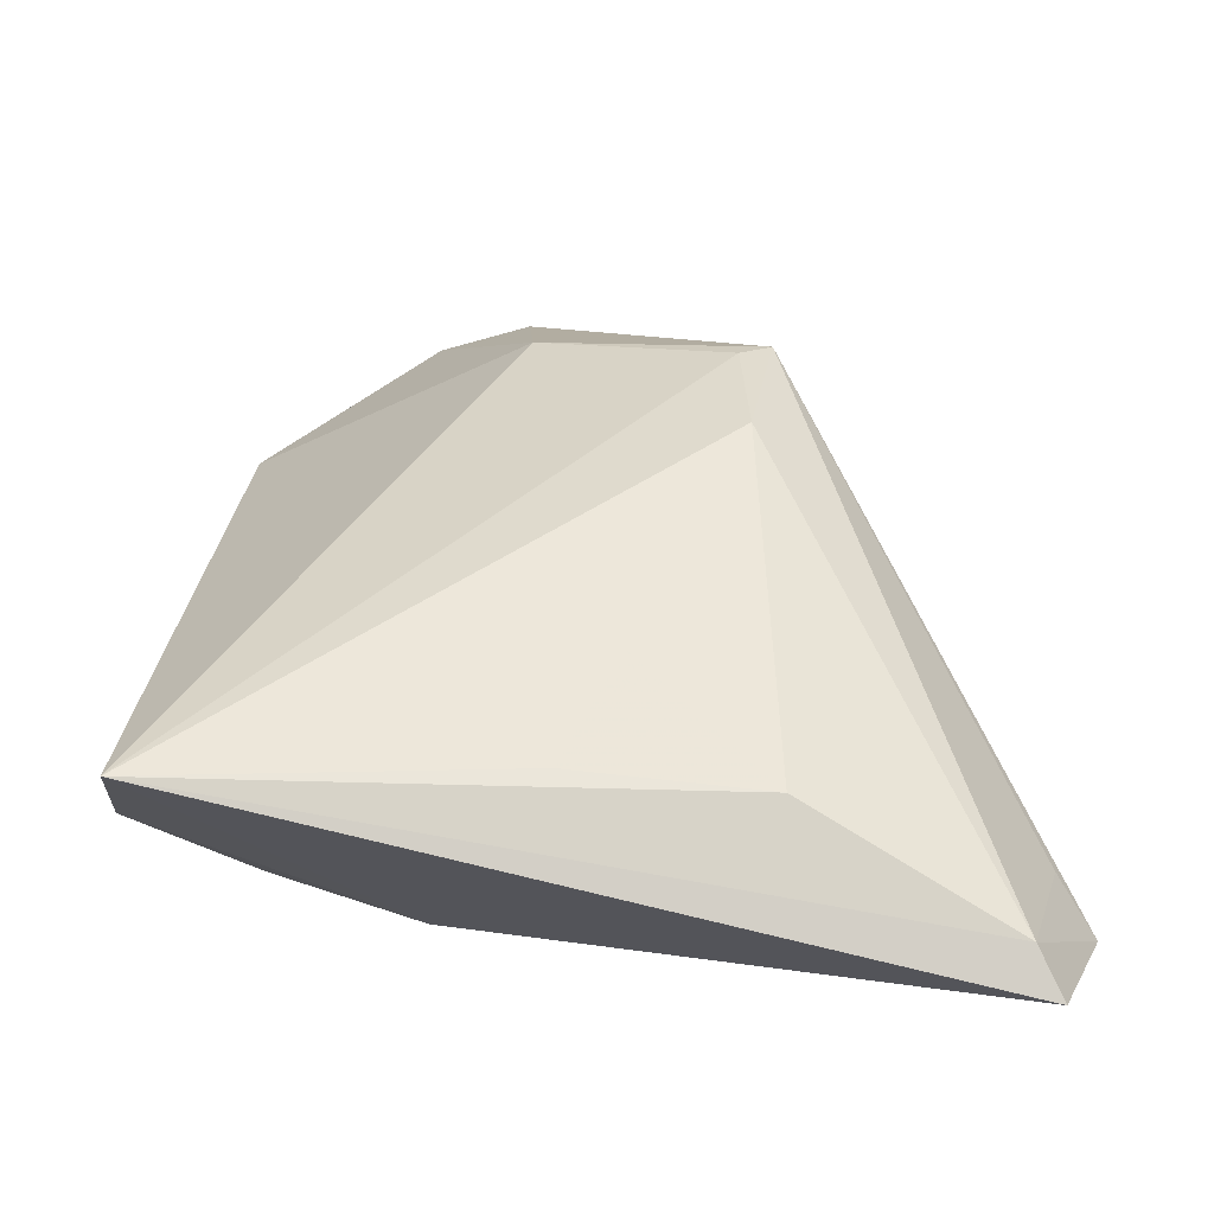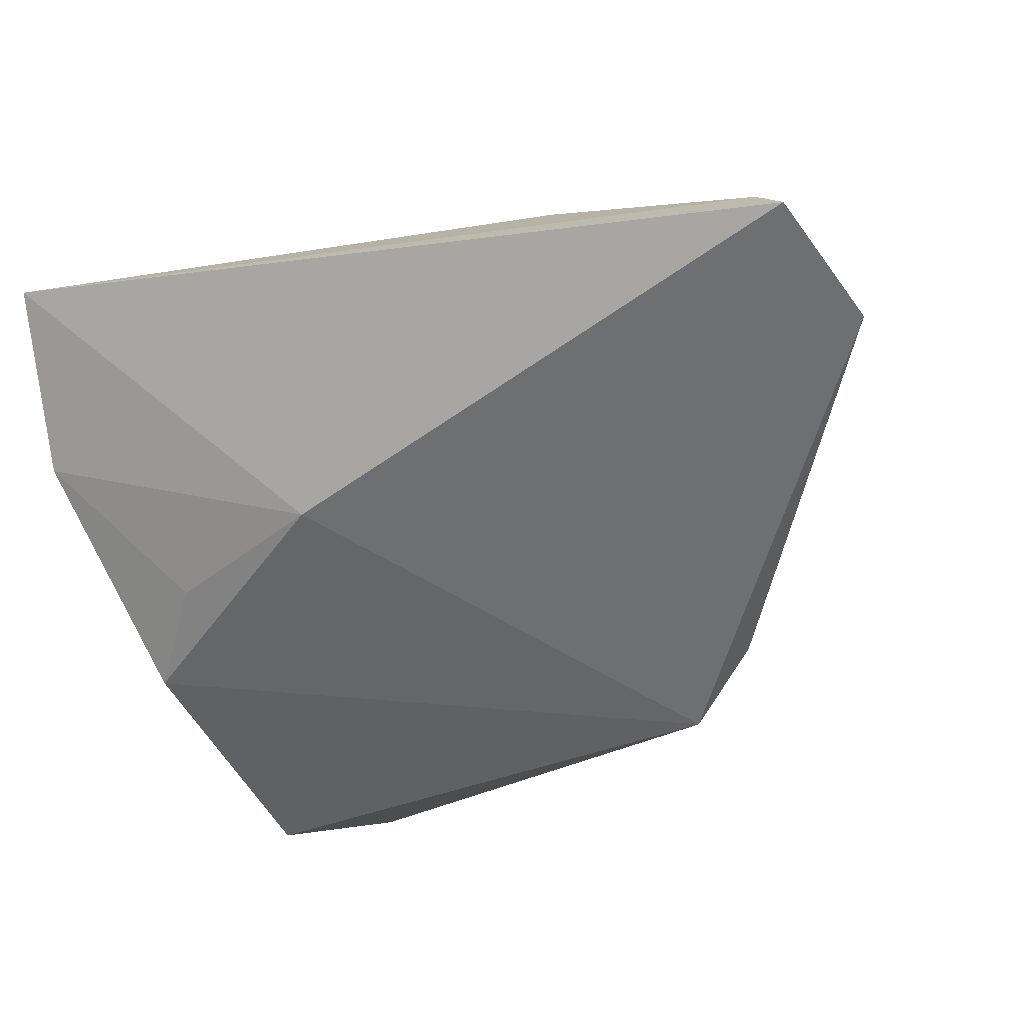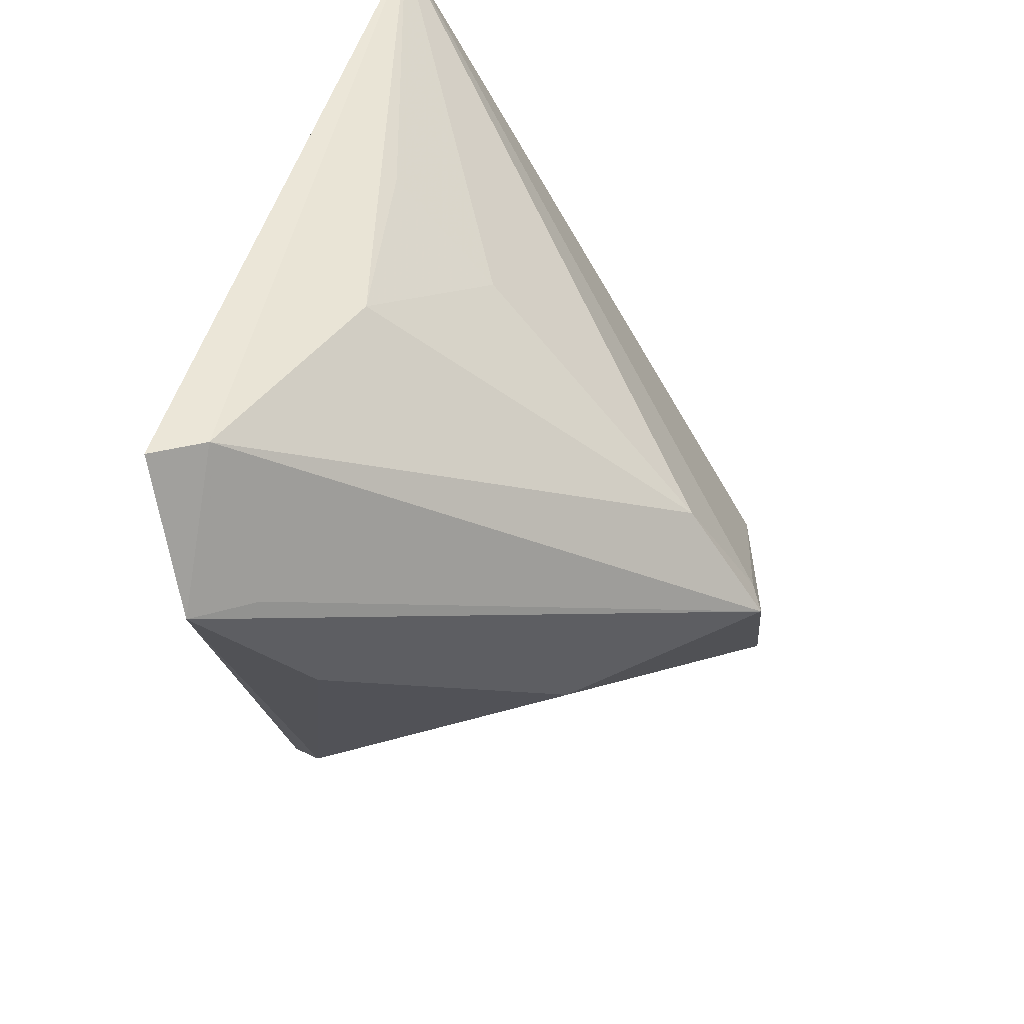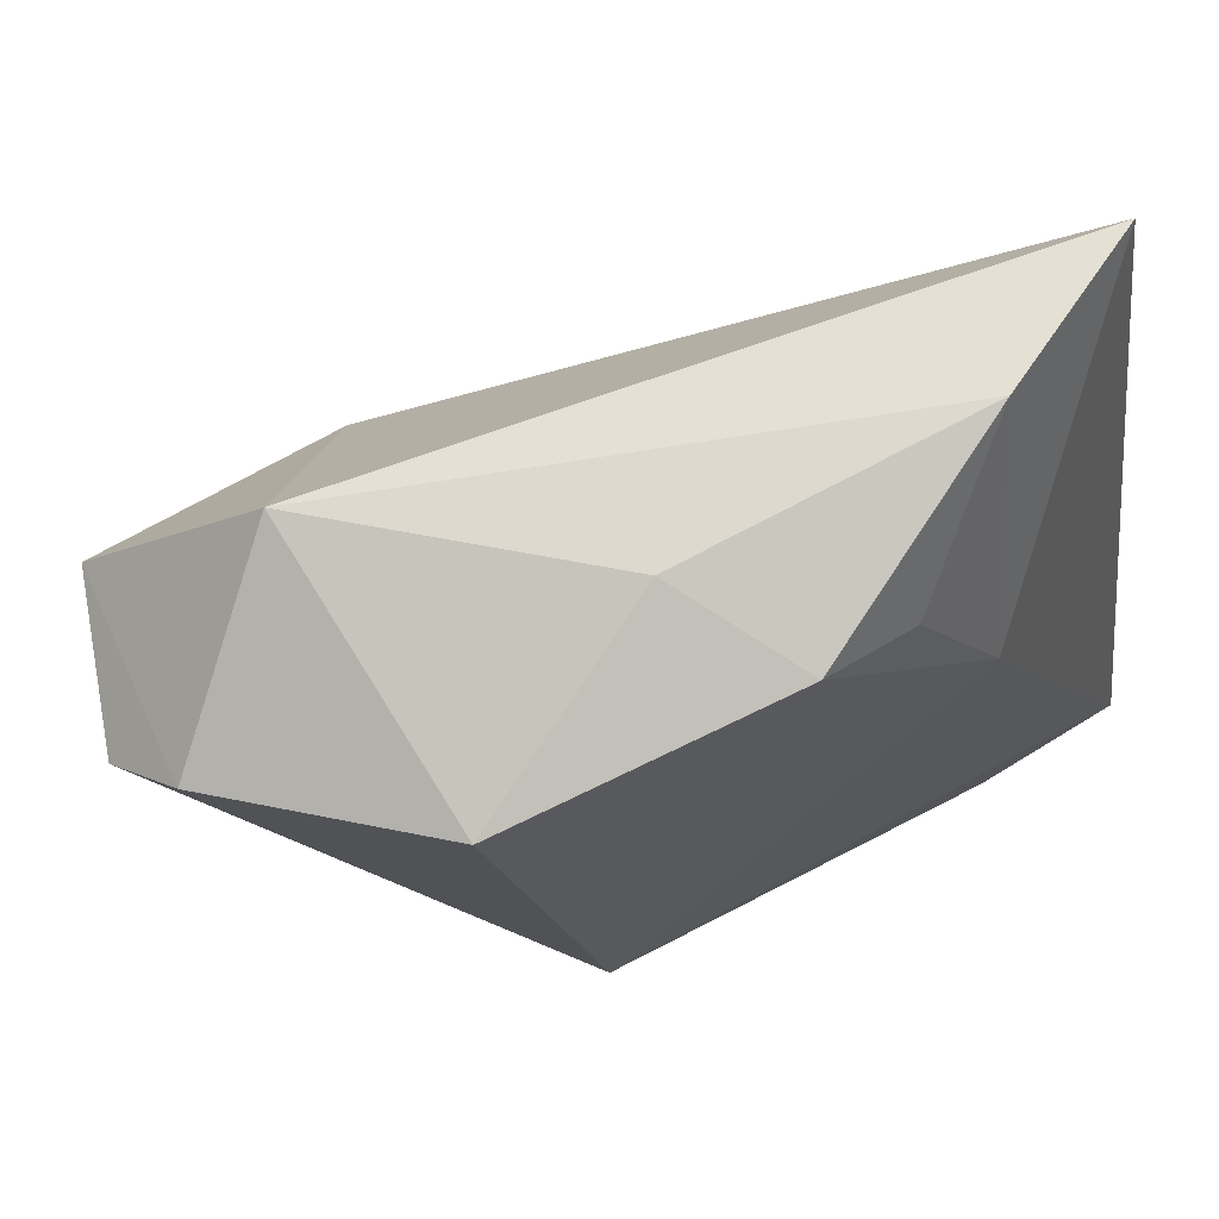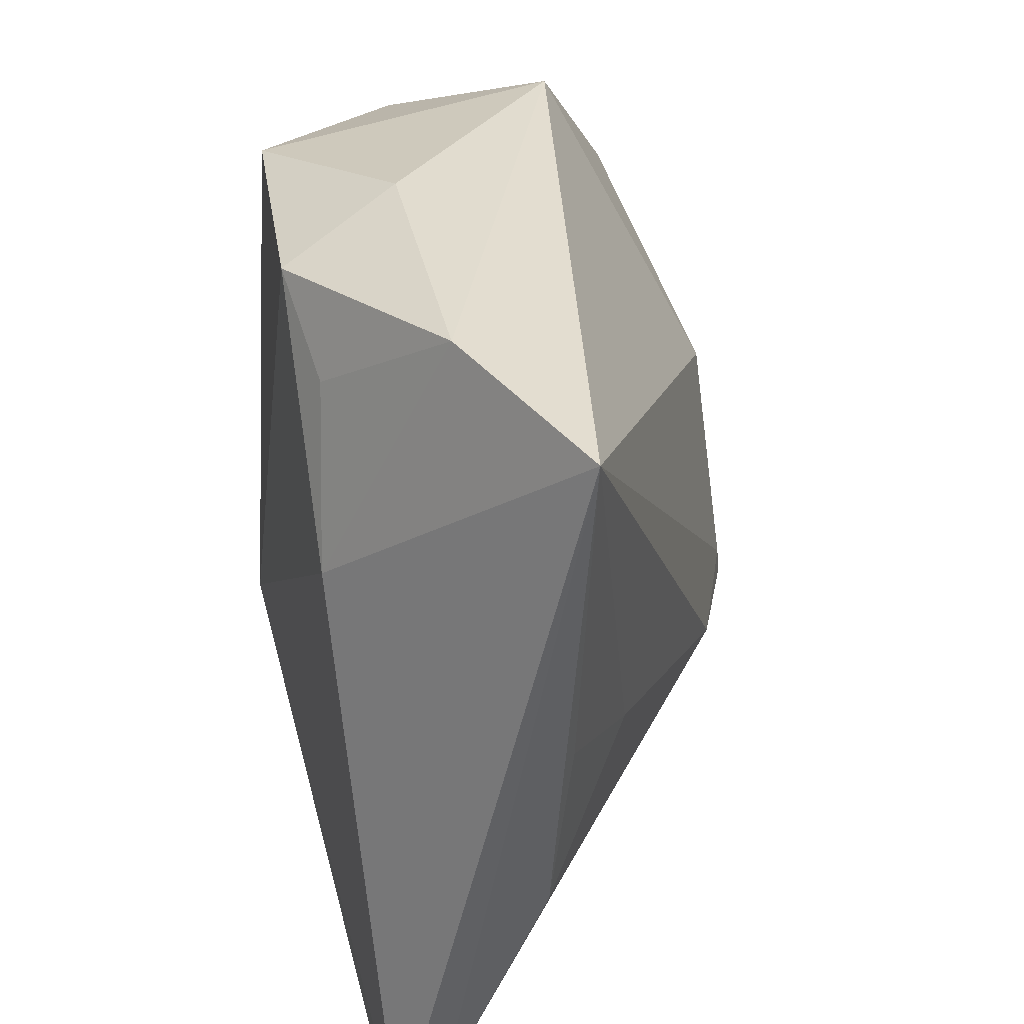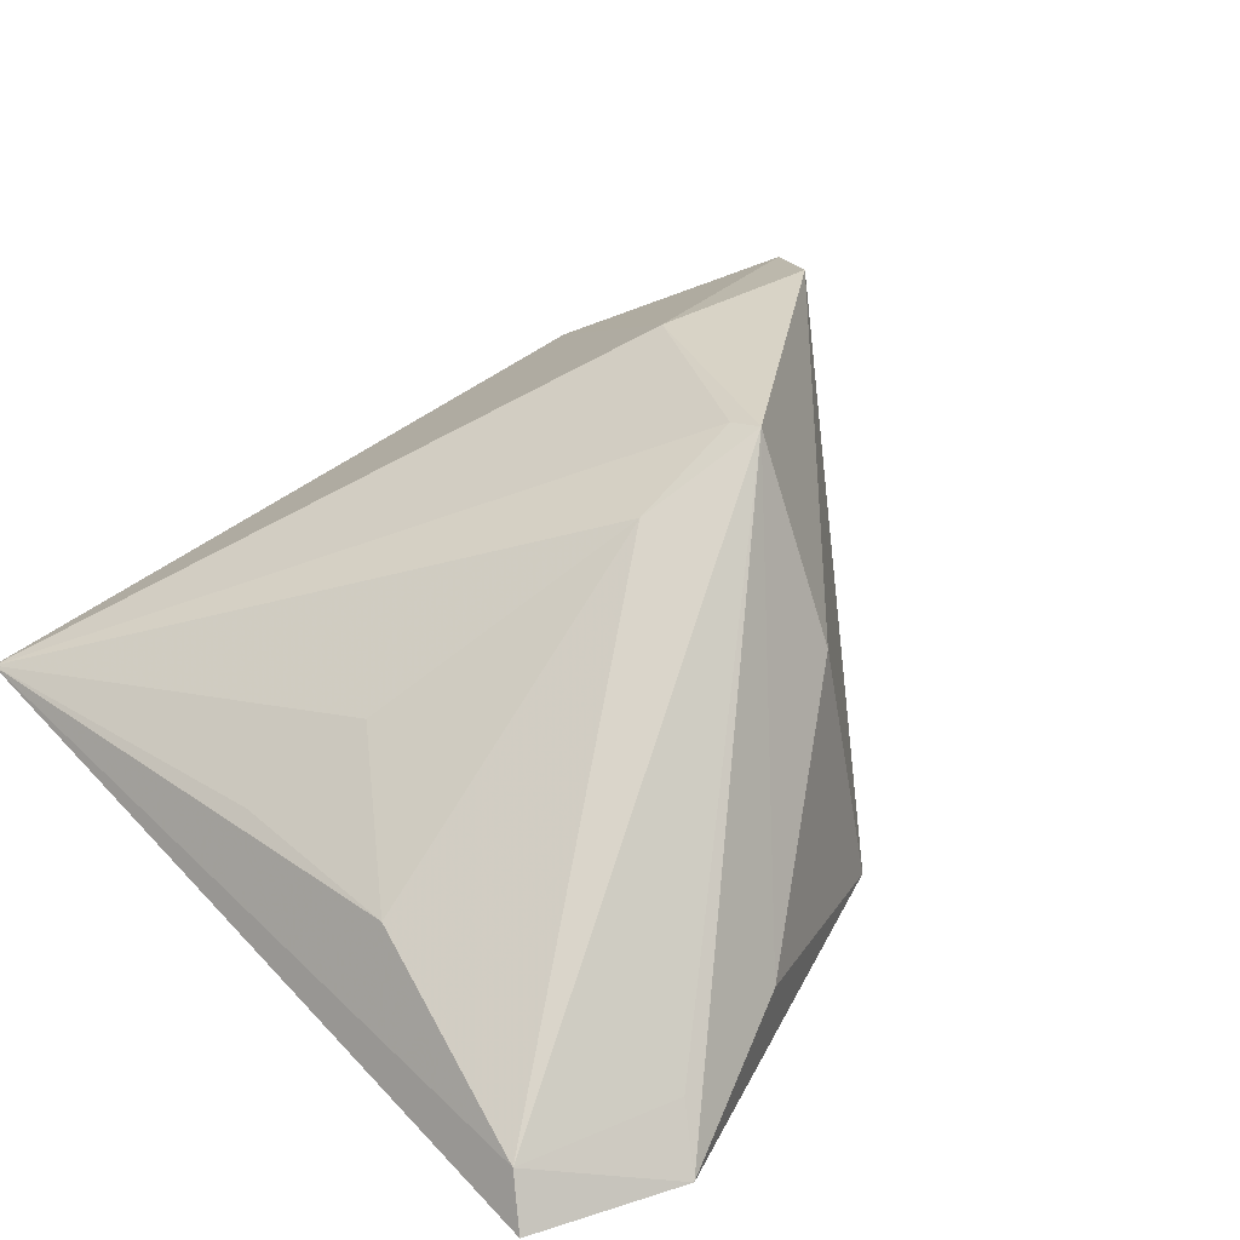
<metadata>
{"format":"obj","ext":"obj","renderer":"f3d","projection":"perspective","resolution":1024,"background":"white","views":[{"elev":10.6,"azim":-89.8,"up":"+Z"},{"elev":-54.6,"azim":-74.8,"up":"+Z"},{"elev":-47.9,"azim":-82.6,"up":"+Y"},{"elev":72.0,"azim":148.2,"up":"+Y"},{"elev":39.2,"azim":-106.5,"up":"+Y"},{"elev":29.0,"azim":-41.5,"up":"+Z"}]}
</metadata>
<code>
v -0.01125 -0.04626 -0.01237
v -0.02586 0.04169 -0.009326
v 0.006907 -0.02395 0.03339
v 0.007286 0.03904 -0.006399
v -0.02901 -0.05416 -0.02131
v 0.04664 0.01406 0.02946
v -0.02066 0.01156 -0.02224
v 0.05371 0.0158 0.01075
v 0.006239 -0.02027 0.0328
v -0.006328 -0.0211 0.02685
v -0.04355 -0.04579 -0.01672
v 0.0215 -0.02495 -0.02224
v 0.01505 -0.03278 -0.01803
v -0.02668 -0.0502 -0.01495
v -0.0002397 0.03578 -0.02057
v -0.0303 -0.008041 0.008015
v 0.04966 0.02372 0.003092
v -0.0403 -0.02294 -0.003458
v 0.01751 0.002008 0.03296
v 0.03117 0.0311 -0.01627
v 0.03143 0.03456 0.01755
v 0.03981 0.003053 0.03293
v -0.04062 -0.00151 -0.001069
v -0.04515 0.03924 -0.0007284
v -0.04515 -0.04853 -0.02224
v -0.01164 0.02903 -0.01942
v 0.009272 -0.03184 0.01109
f 6 22 8
f 20 21 17
f 17 6 8
f 21 6 17
f 4 21 20
f 20 17 12
f 12 17 8
f 19 3 22
f 19 21 24
f 22 6 19
f 19 6 21
f 22 3 27
f 2 7 24
f 24 21 2
f 21 4 2
f 20 12 15
f 15 12 7
f 15 4 20
f 15 2 4
f 24 11 18
f 5 3 14
f 14 11 5
f 3 11 14
f 24 7 25
f 25 11 24
f 5 11 25
f 25 12 5
f 7 12 25
f 9 19 24
f 3 19 9
f 5 12 13
f 22 27 13
f 8 22 13
f 13 12 8
f 7 2 26
f 26 15 7
f 2 15 26
f 10 11 3
f 10 18 11
f 10 16 18
f 24 16 10
f 10 9 24
f 3 9 10
f 1 13 27
f 5 13 1
f 1 3 5
f 1 27 3
f 24 18 23
f 23 16 24
f 18 16 23

</code>
